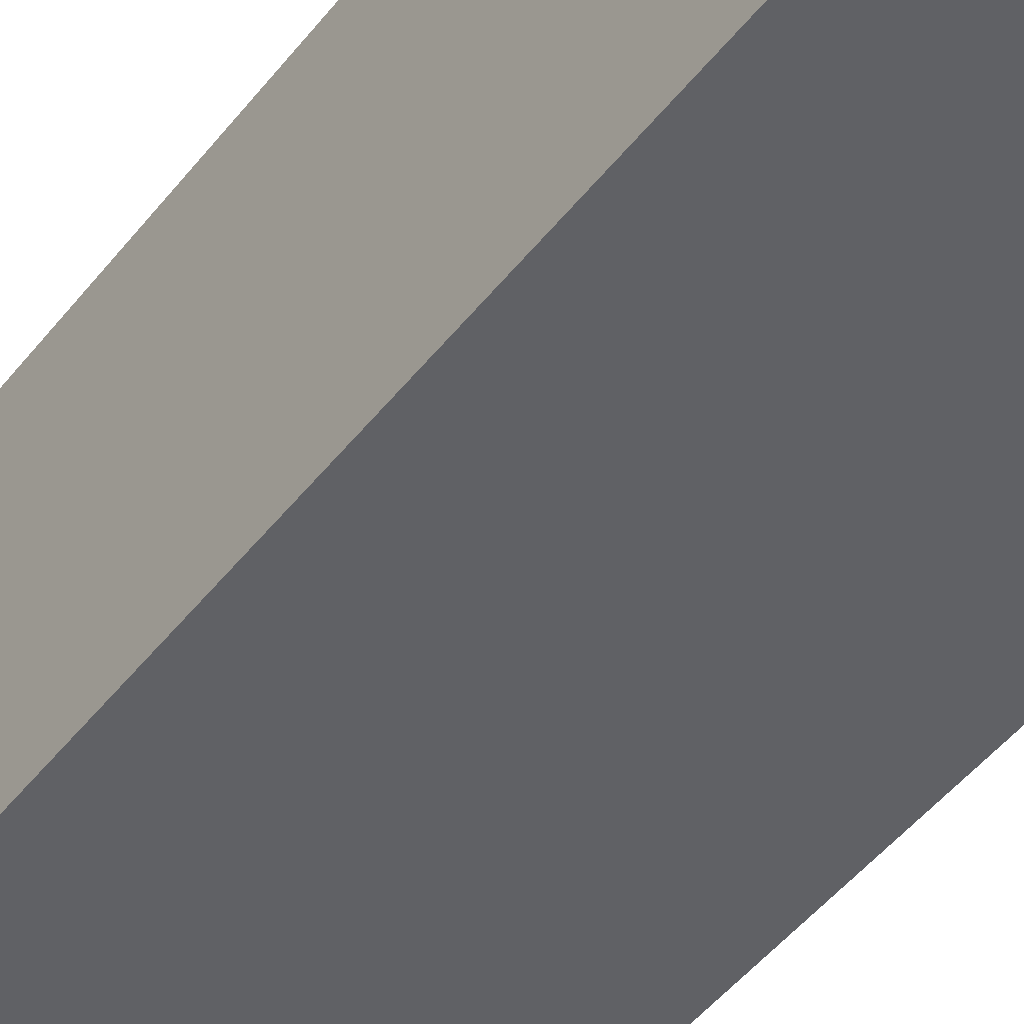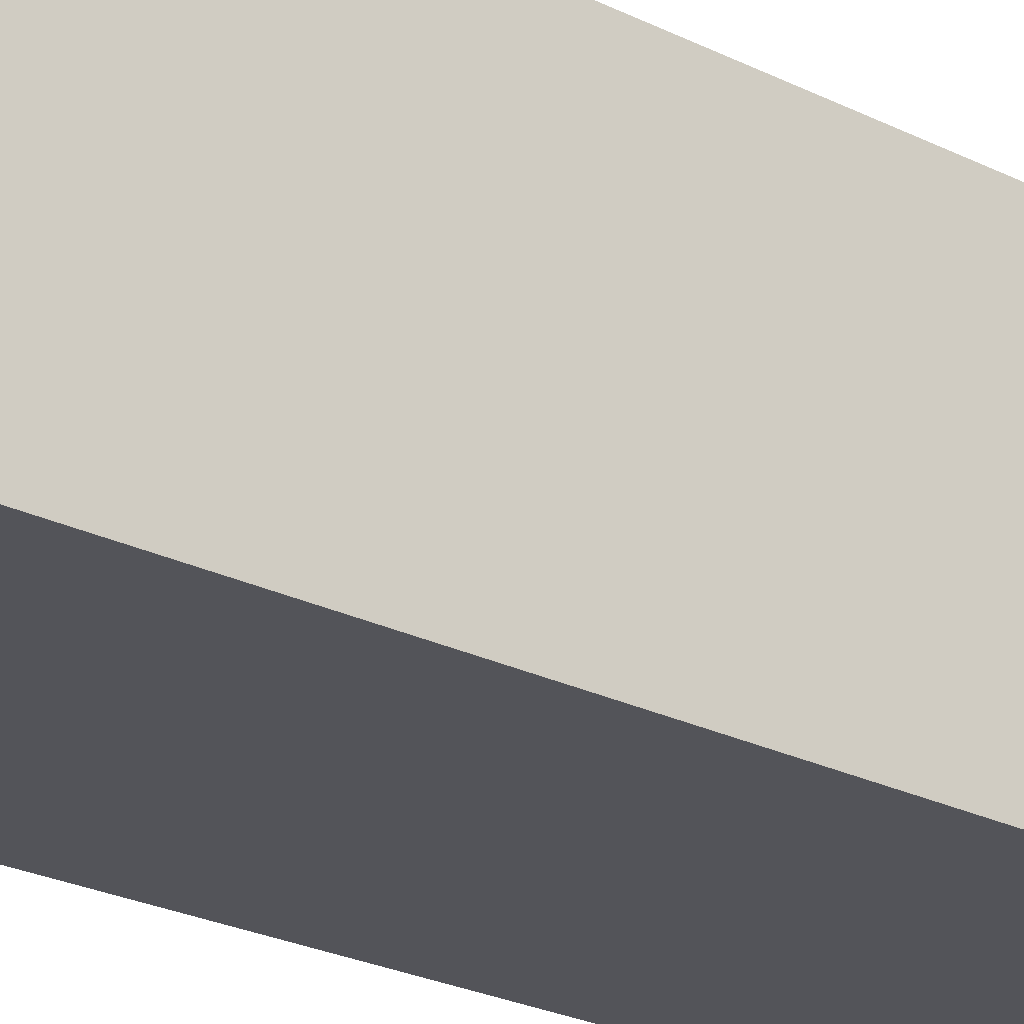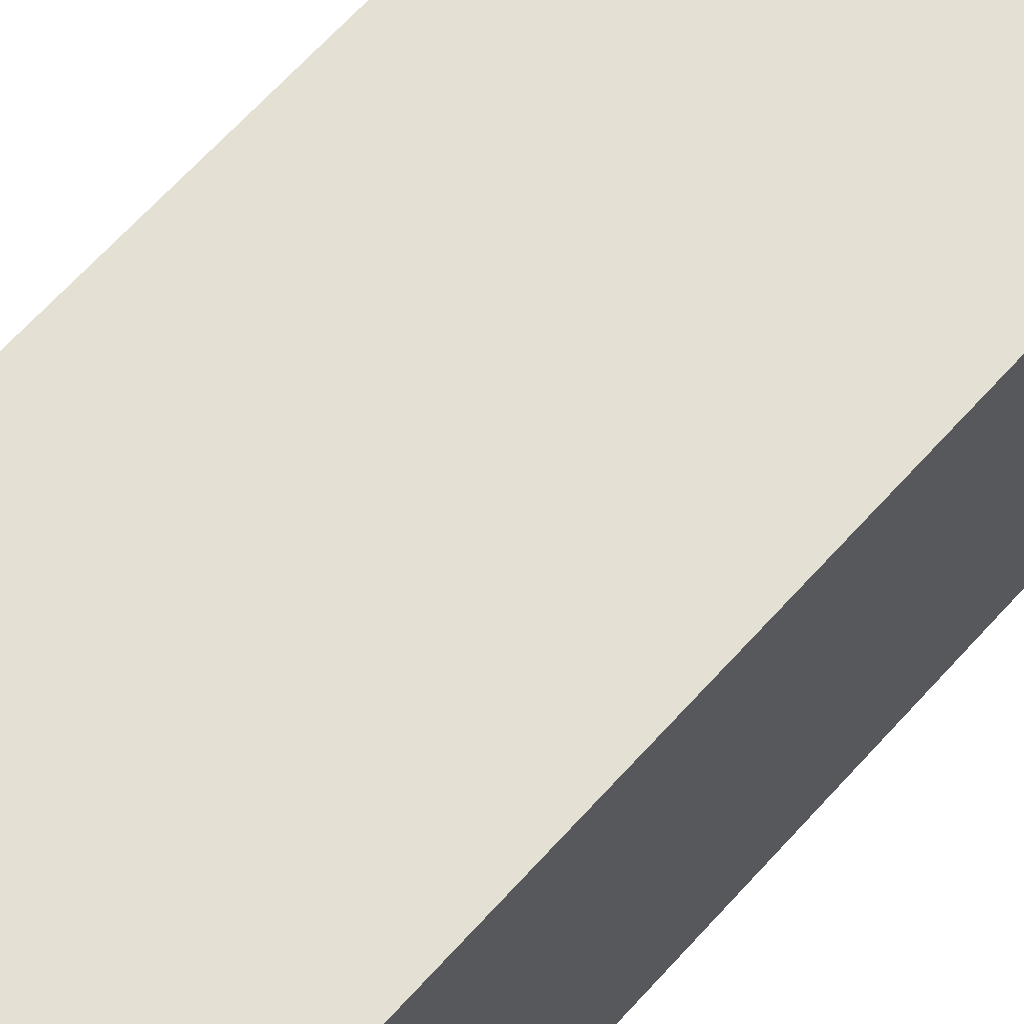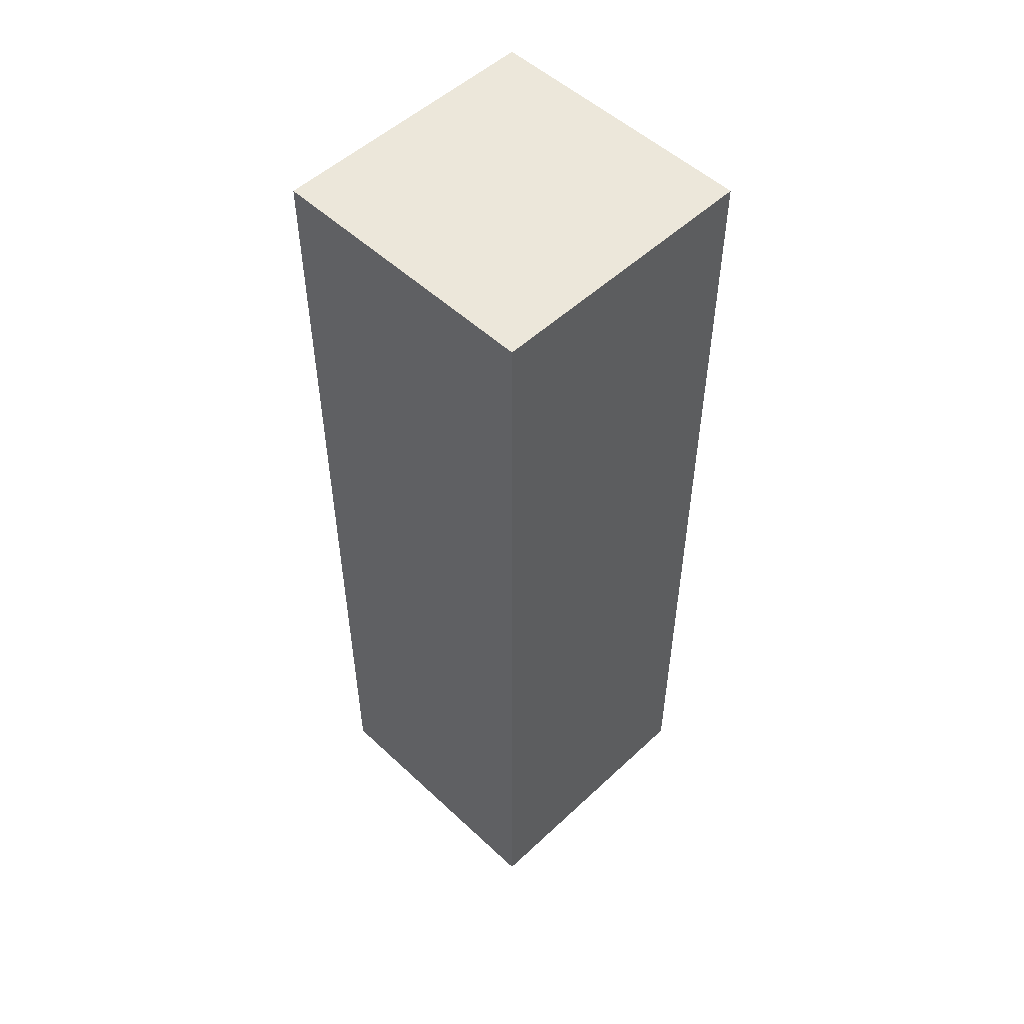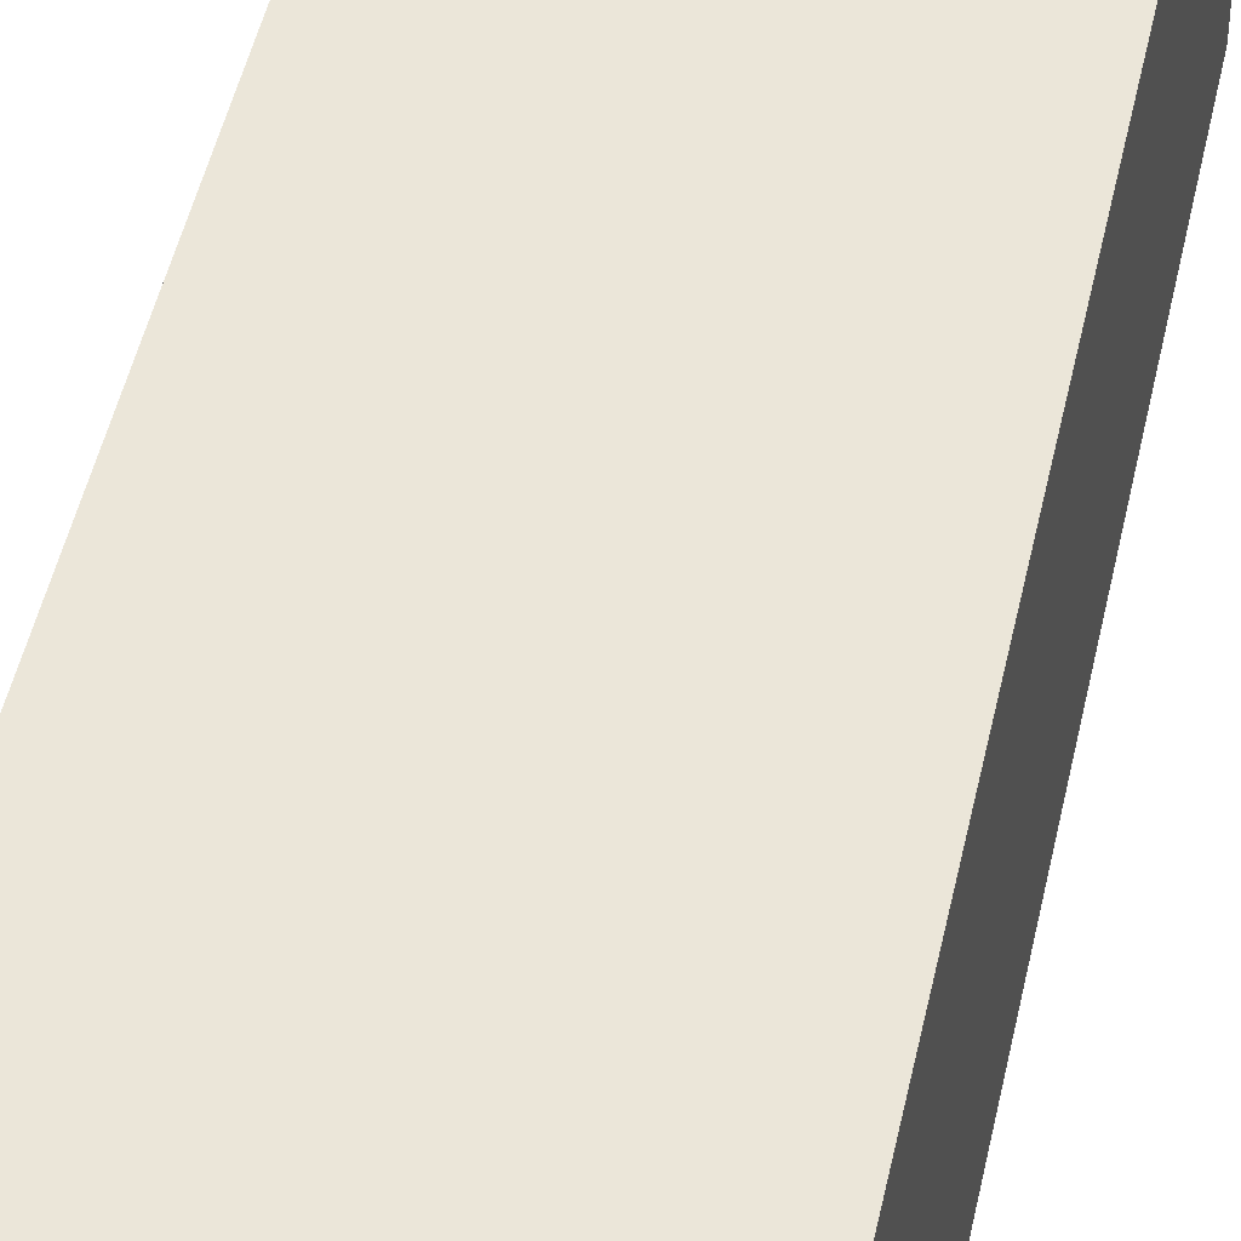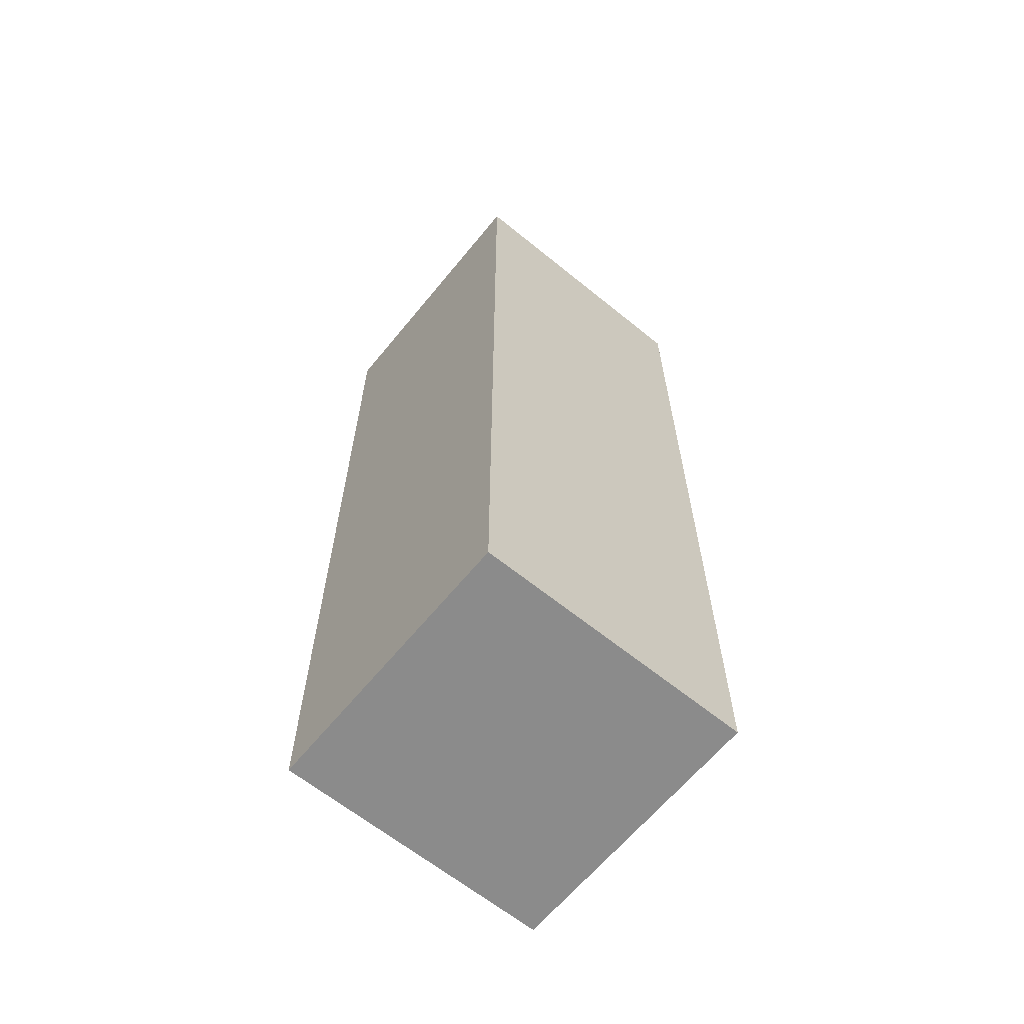
<metadata>
{"format":"obj","ext":"obj","renderer":"f3d","projection":"perspective","resolution":1024,"background":"white","views":[{"elev":-47.7,"azim":-36.0,"up":"+Y"},{"elev":-23.9,"azim":-130.1,"up":"+Y"},{"elev":65.3,"azim":41.9,"up":"+Y"},{"elev":52.5,"azim":-45.0,"up":"+Z"},{"elev":46.8,"azim":-168.1,"up":"+Y"},{"elev":-63.9,"azim":-39.3,"up":"+Z"}]}
</metadata>
<code>
g pCube11
v -0.0627 -0.0627 0.2139
v -0.0627 0.0627 0.2139
v 0.0627 0.0627 0.2139
v 0.0627 -0.0627 0.2139
v -0.0627 0.0627 0.2139
v -0.0627 0.0627 -0.2139
v 0.0627 0.0627 -0.2139
v 0.0627 0.0627 0.2139
v -0.0627 0.0627 -0.2139
v -0.0627 -0.0627 -0.2139
v 0.0627 -0.0627 -0.2139
v 0.0627 0.0627 -0.2139
v -0.0627 -0.0627 -0.2139
v -0.0627 -0.0627 0.2139
v 0.0627 -0.0627 0.2139
v 0.0627 -0.0627 -0.2139
v 0.0627 -0.0627 0.2139
v 0.0627 0.0627 0.2139
v 0.0627 0.0627 -0.2139
v 0.0627 -0.0627 -0.2139
v -0.0627 -0.0627 -0.2139
v -0.0627 0.0627 -0.2139
v -0.0627 0.0627 0.2139
v -0.0627 -0.0627 0.2139
g pCube11_0
f 3 2 1
f 4 3 1
f 7 6 5
f 8 7 5
f 11 10 9
f 12 11 9
f 15 14 13
f 16 15 13
f 19 18 17
f 20 19 17
f 23 22 21
f 24 23 21

</code>
